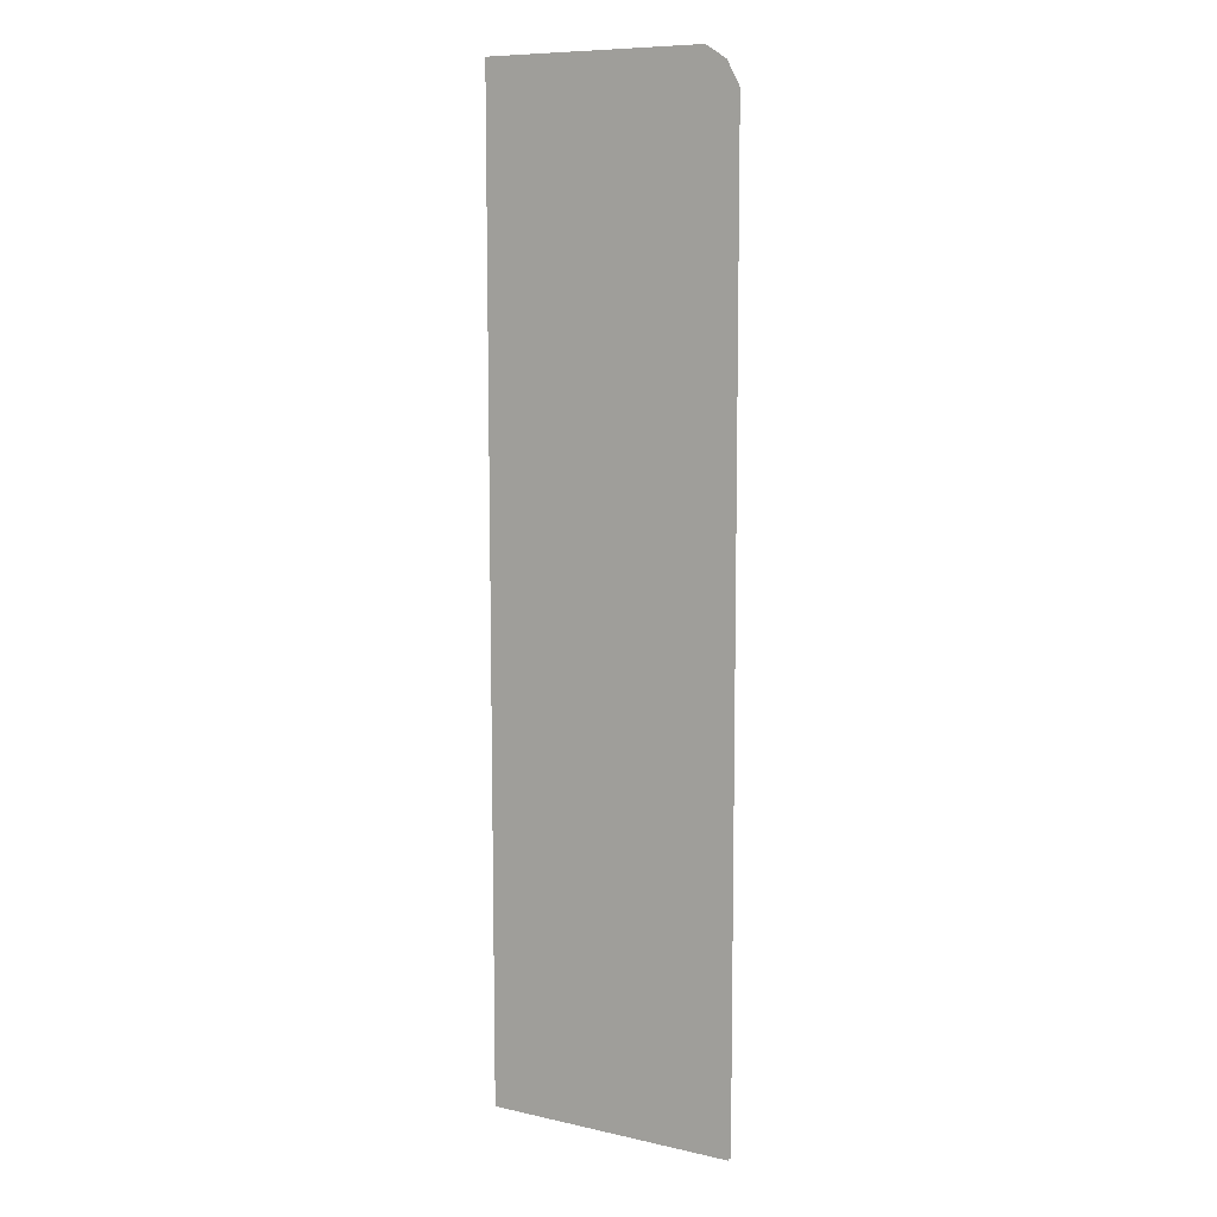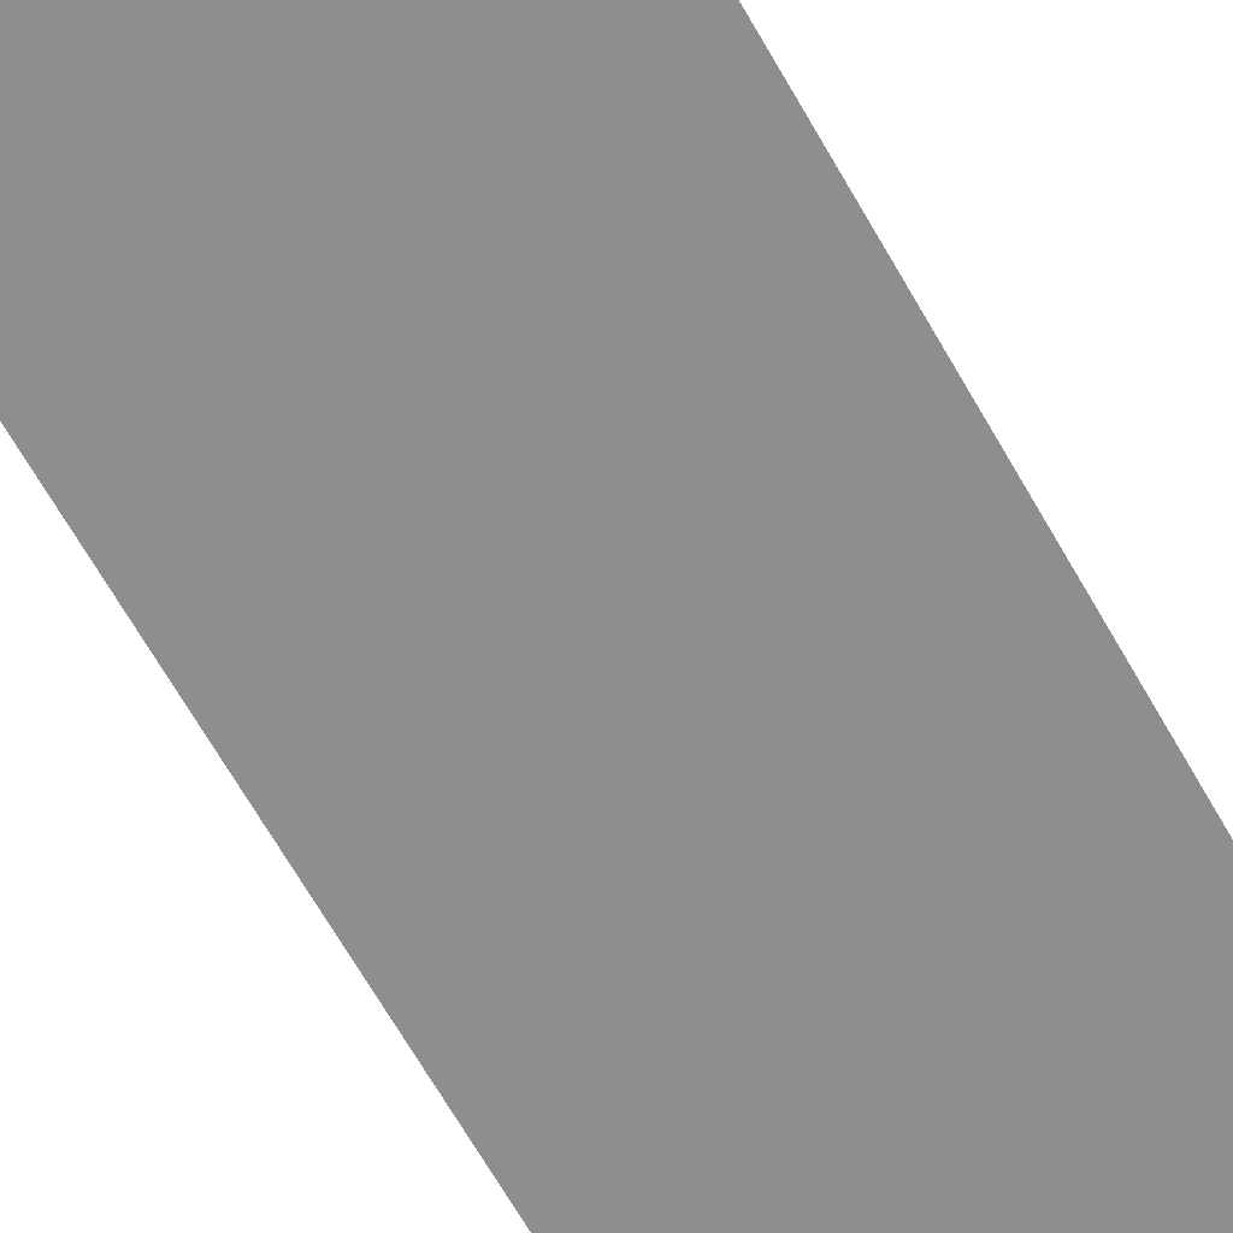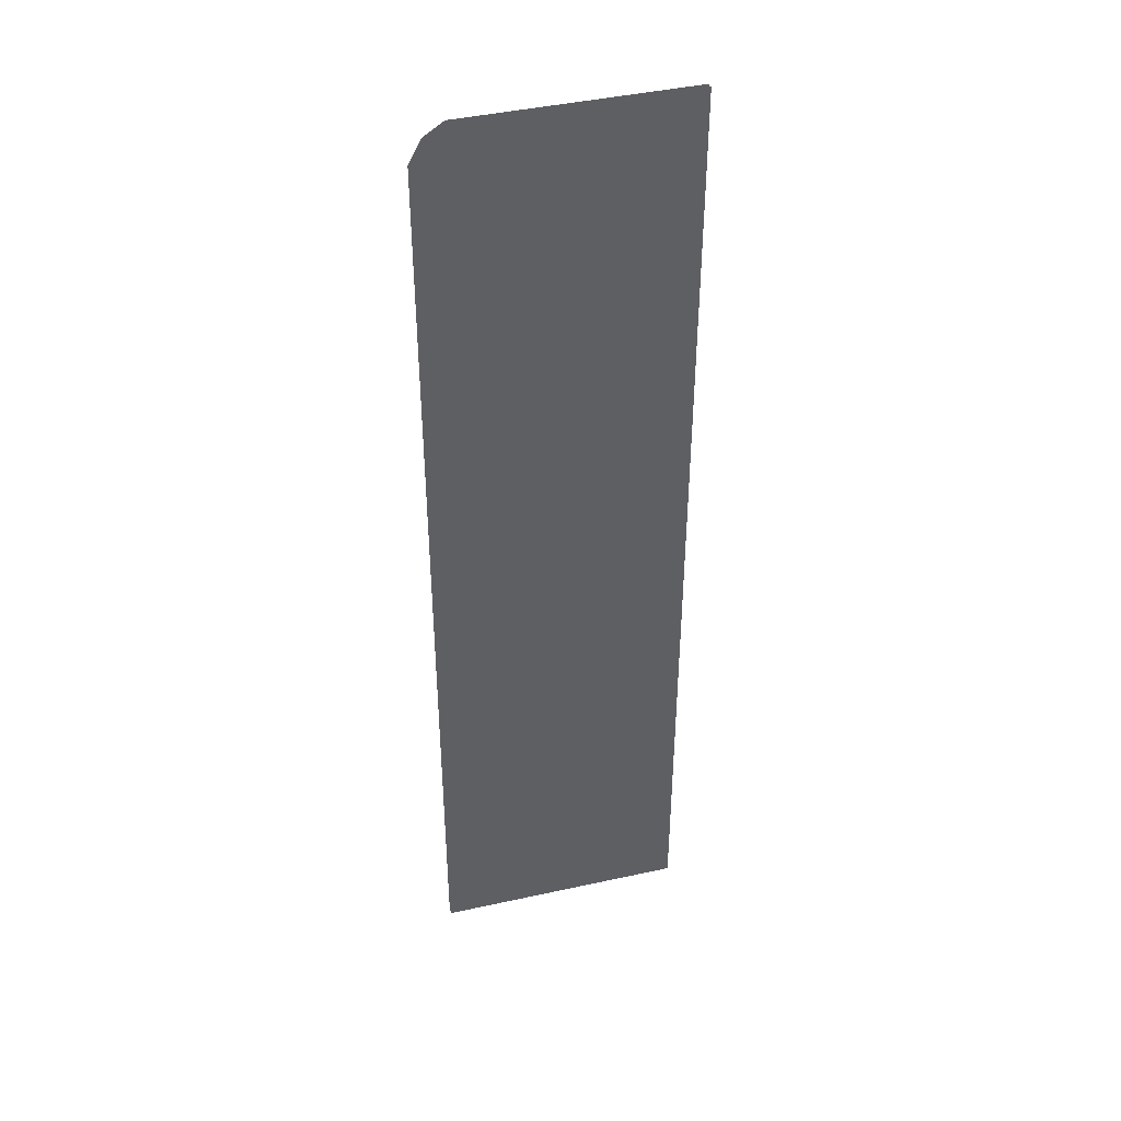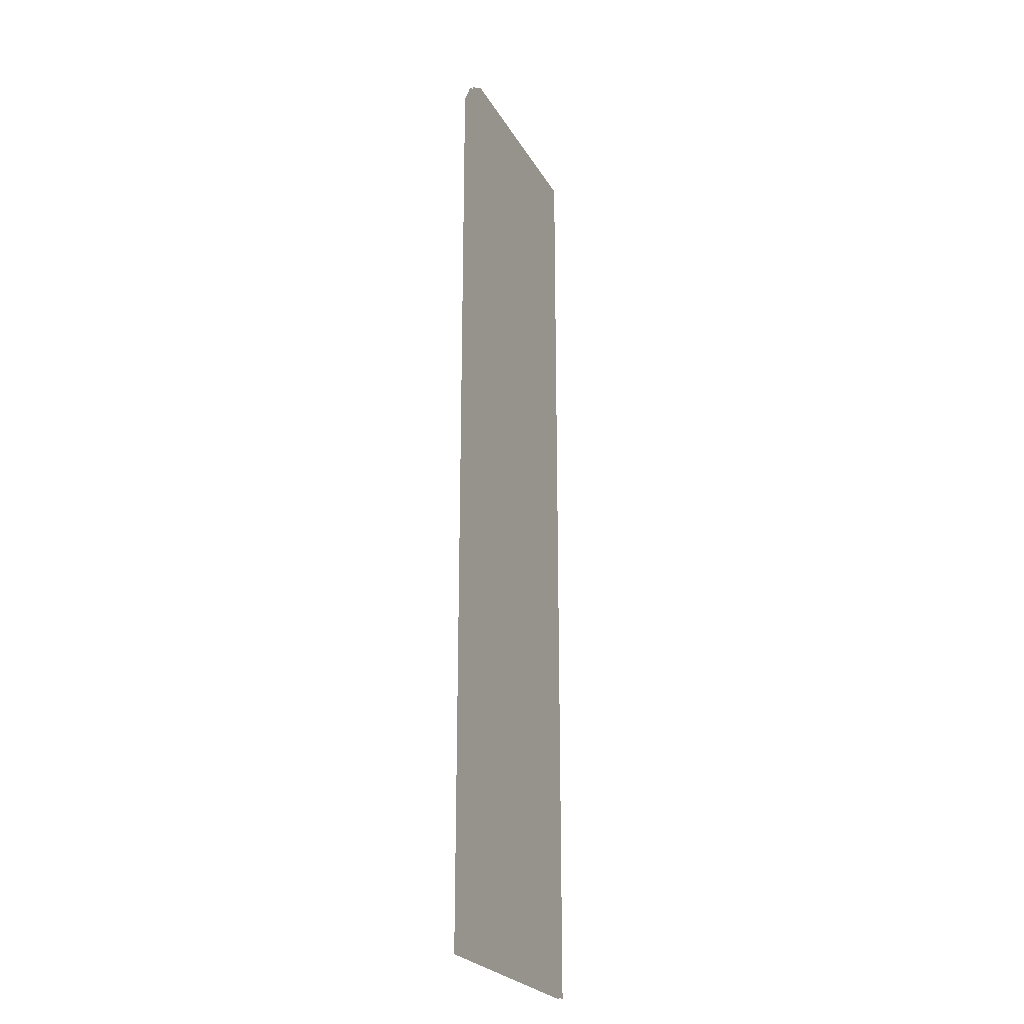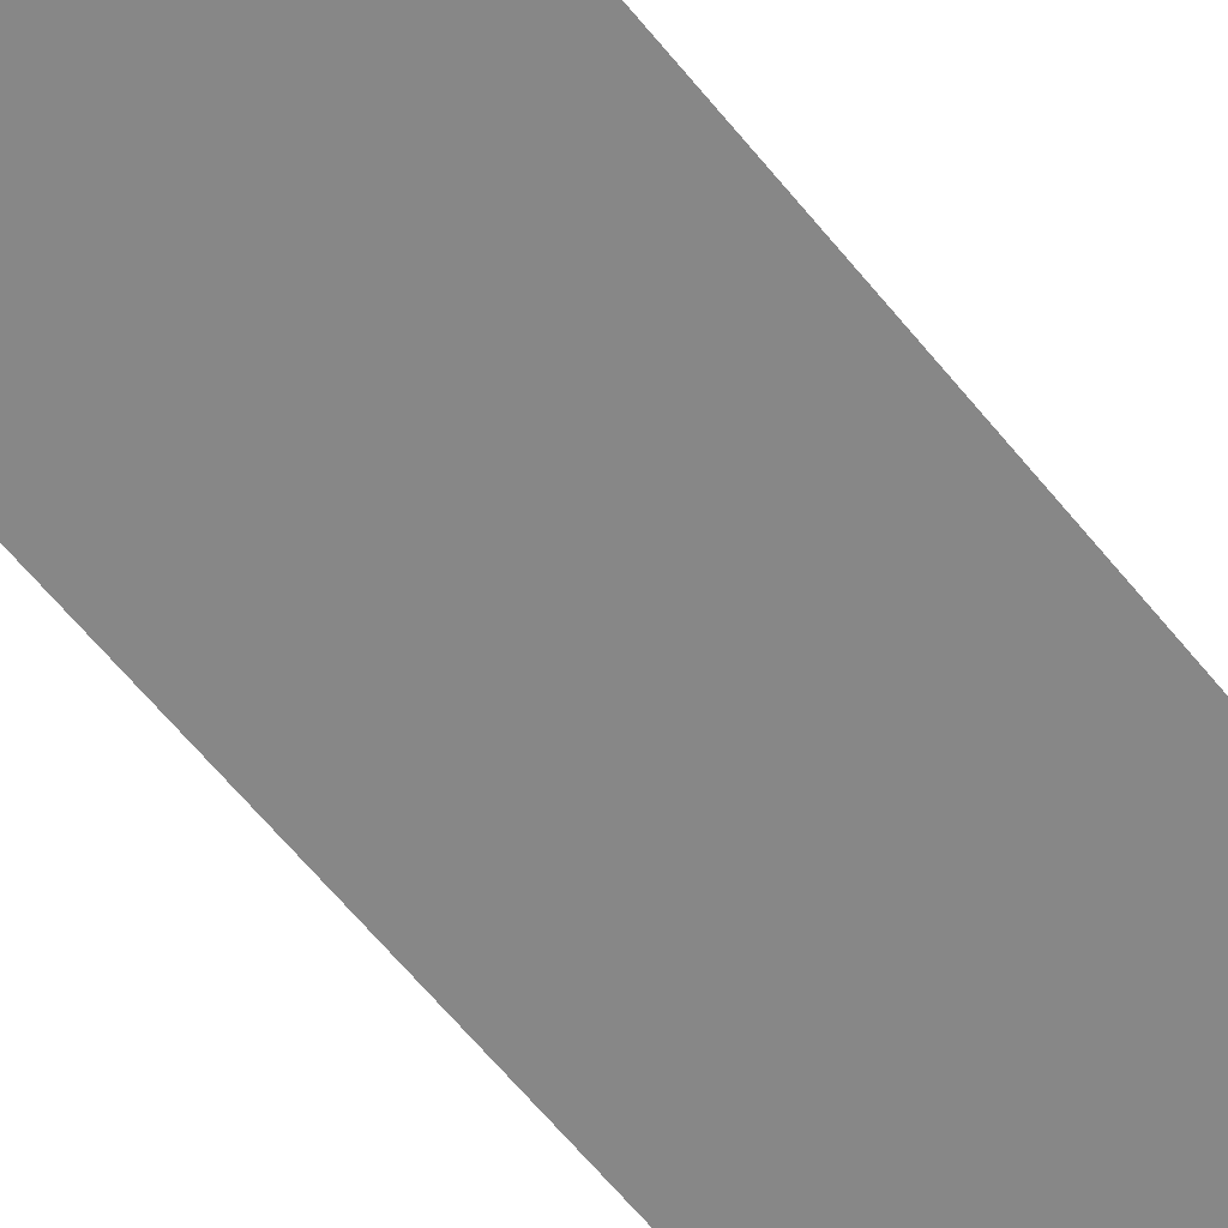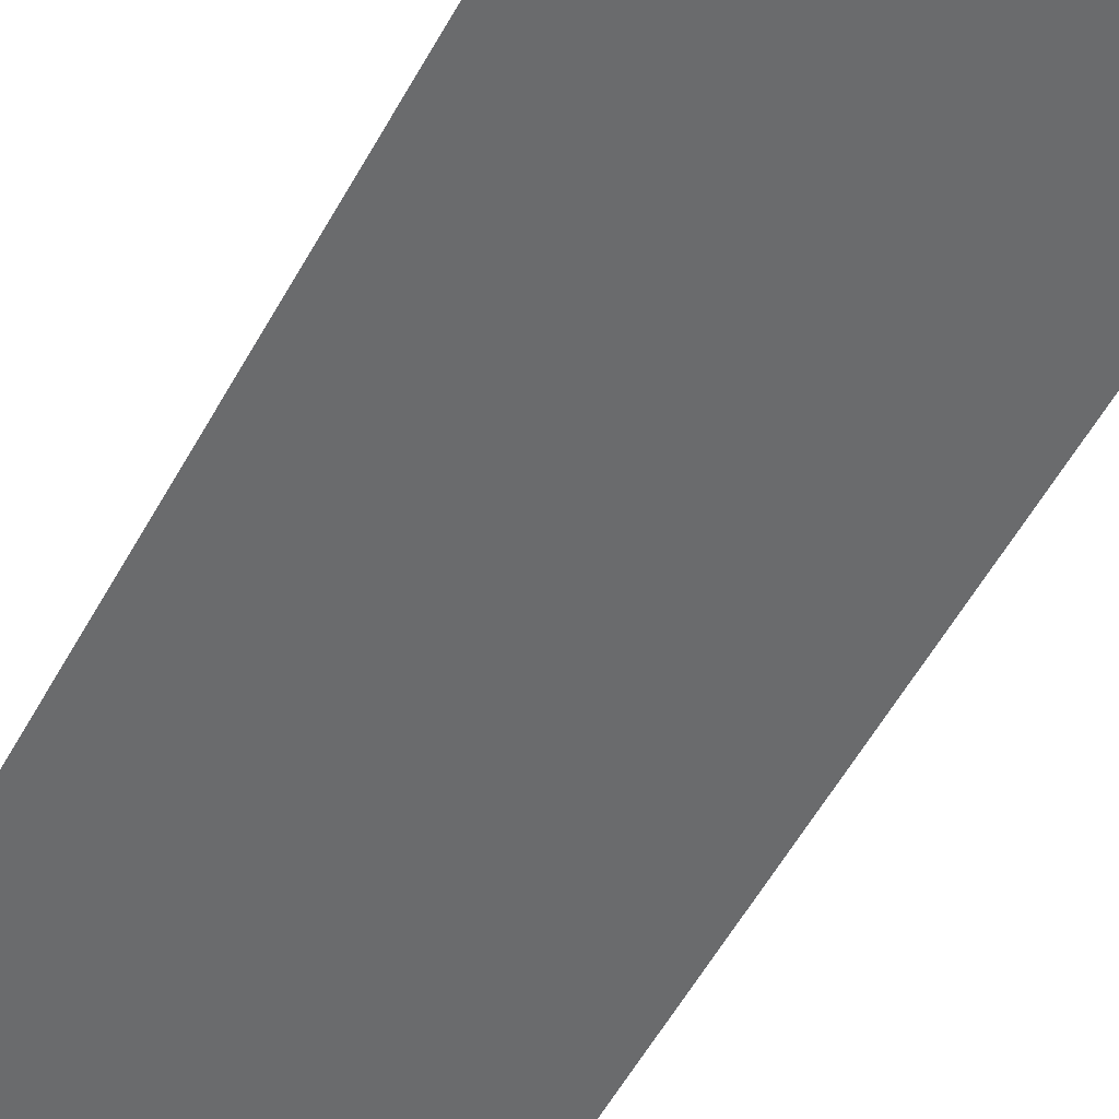
<metadata>
{"format":"obj","ext":"obj","renderer":"f3d","projection":"perspective","resolution":1024,"background":"white","views":[{"elev":7.8,"azim":-148.3,"up":"+Y"},{"elev":-64.9,"azim":29.3,"up":"+Z"},{"elev":40.6,"azim":-14.9,"up":"+Y"},{"elev":-24.7,"azim":-67.0,"up":"+Y"},{"elev":-62.6,"azim":38.9,"up":"+Z"},{"elev":-53.2,"azim":152.2,"up":"+Z"}]}
</metadata>
<code>
o floor_3
v 13.09 -7.117 0
v 13.09 -7.117 -0.1
v 7.598 -7.181 0
v 7.598 -7.181 -0.1
v 7.112 -7.497 0
v 7.112 -7.497 -0.1
v 6.797 -8.081 0
v 6.797 -8.081 -0.1
v 6.816 -31.1 0
v 6.816 -31.1 -0.1
v 13.03 -31.08 0
v 13.03 -31.08 -0.1
f 5 7 3
f 4 8 6
f 3 7 1
f 2 8 4
f 1 7 11
f 12 8 2
f 11 7 9
f 10 8 12

</code>
